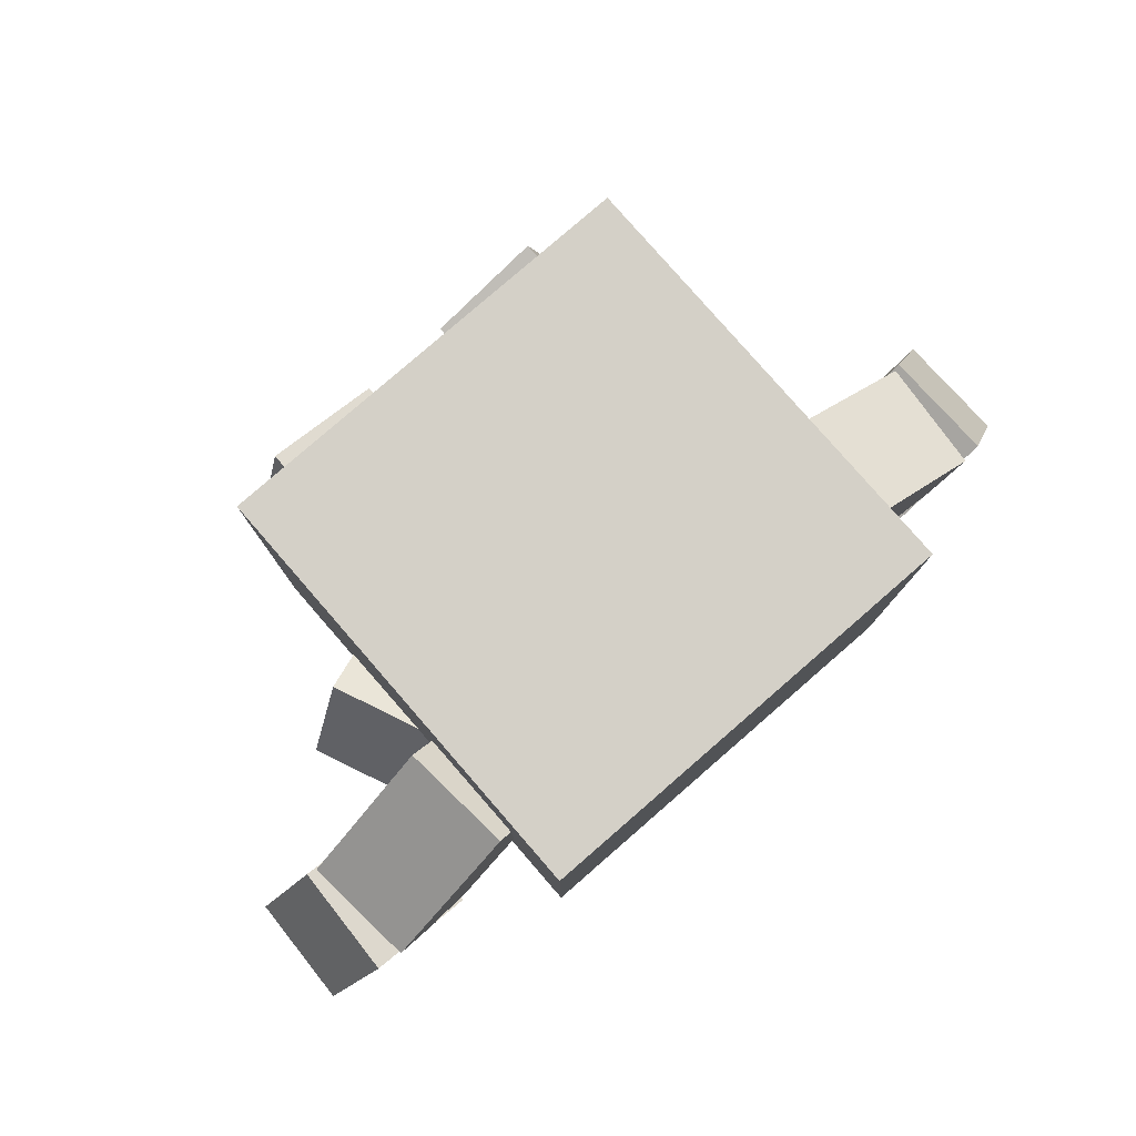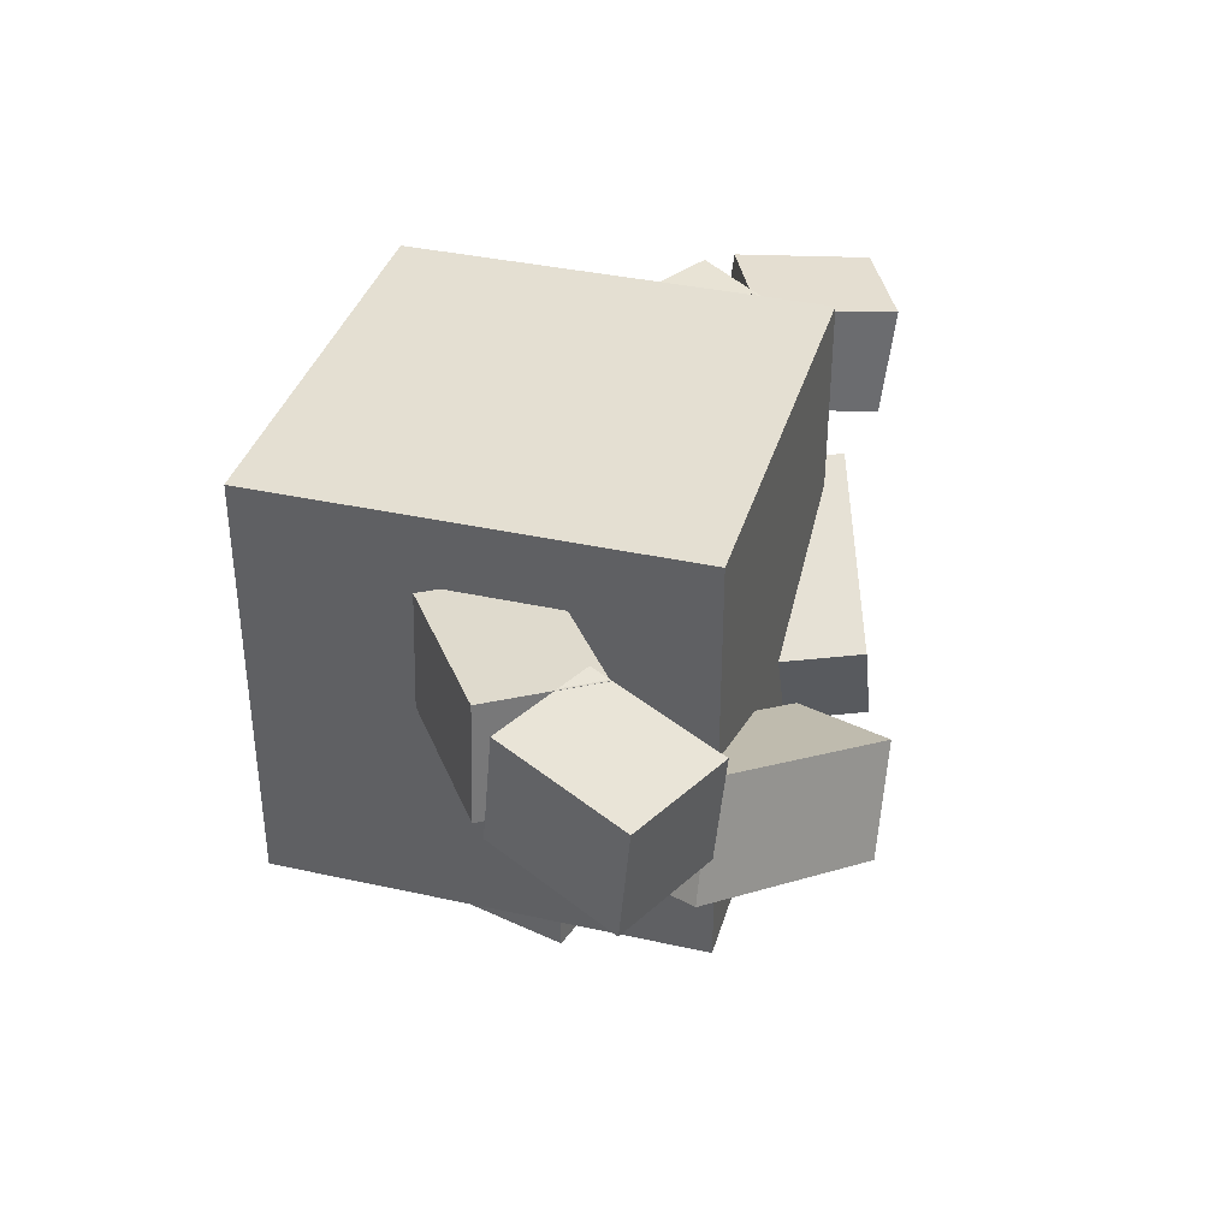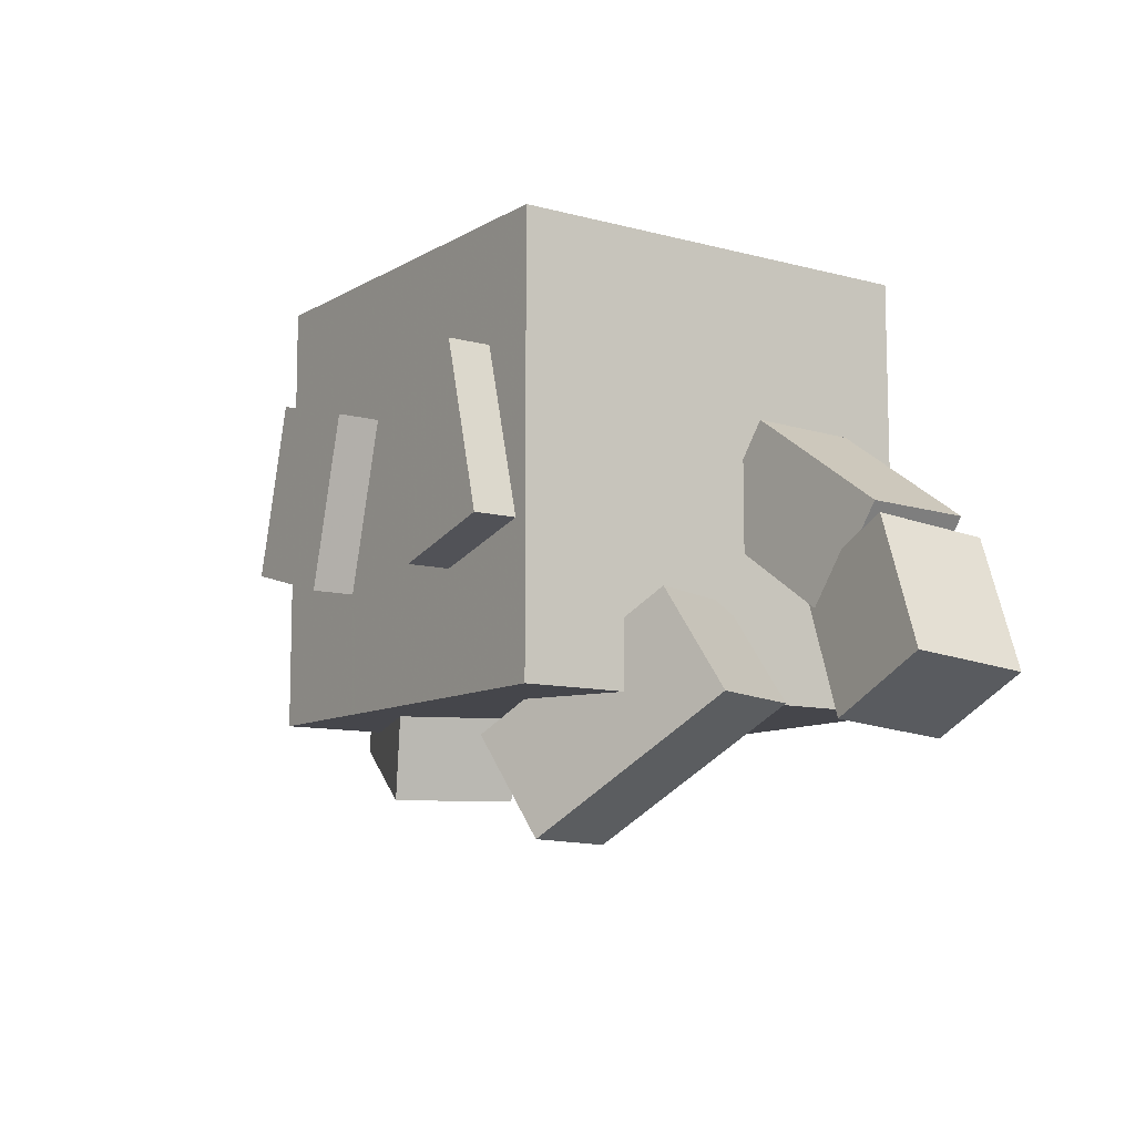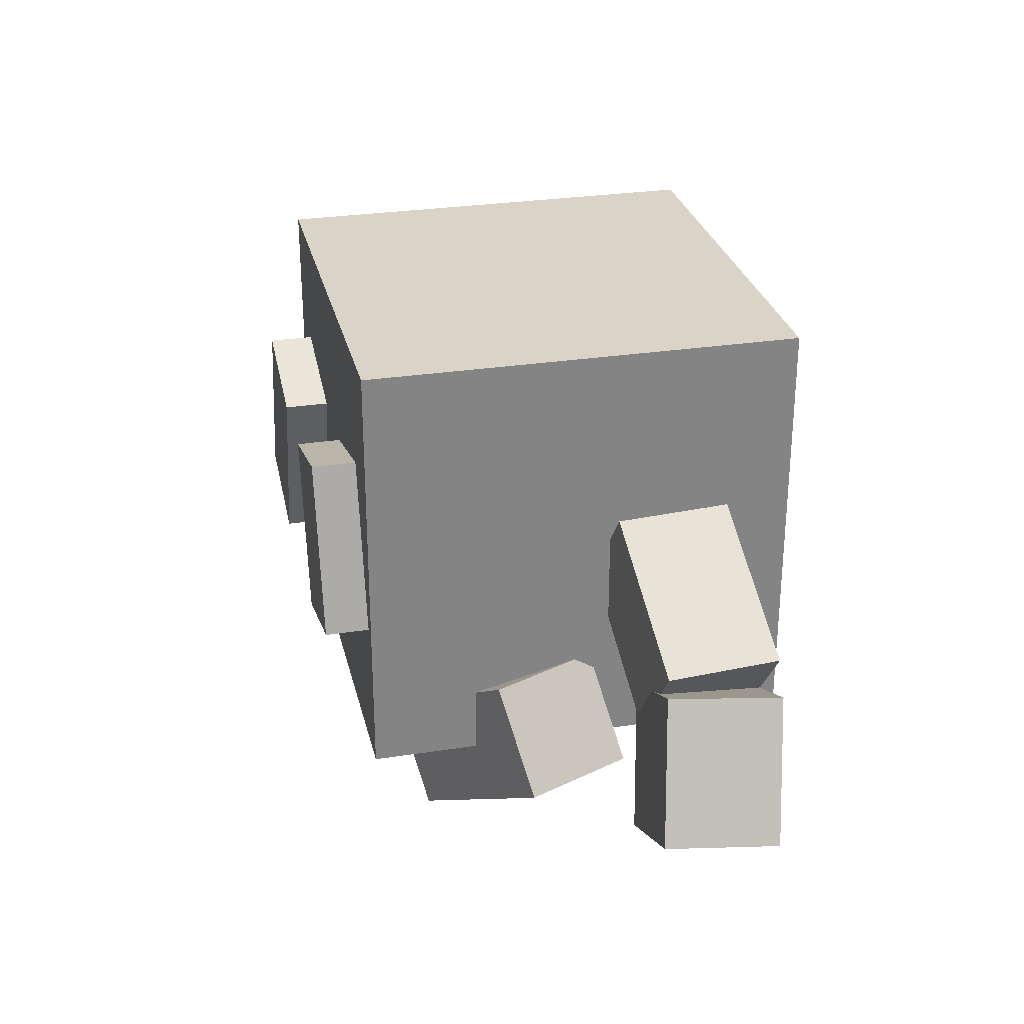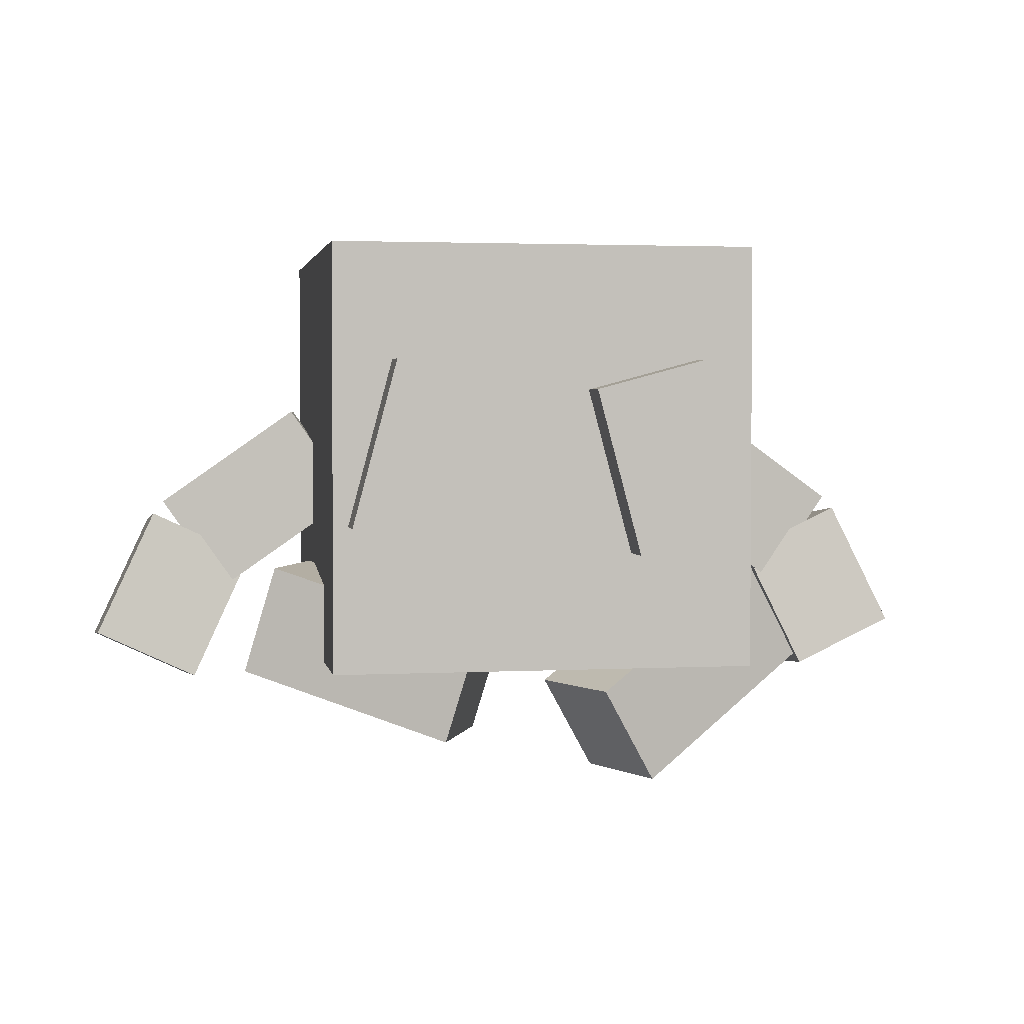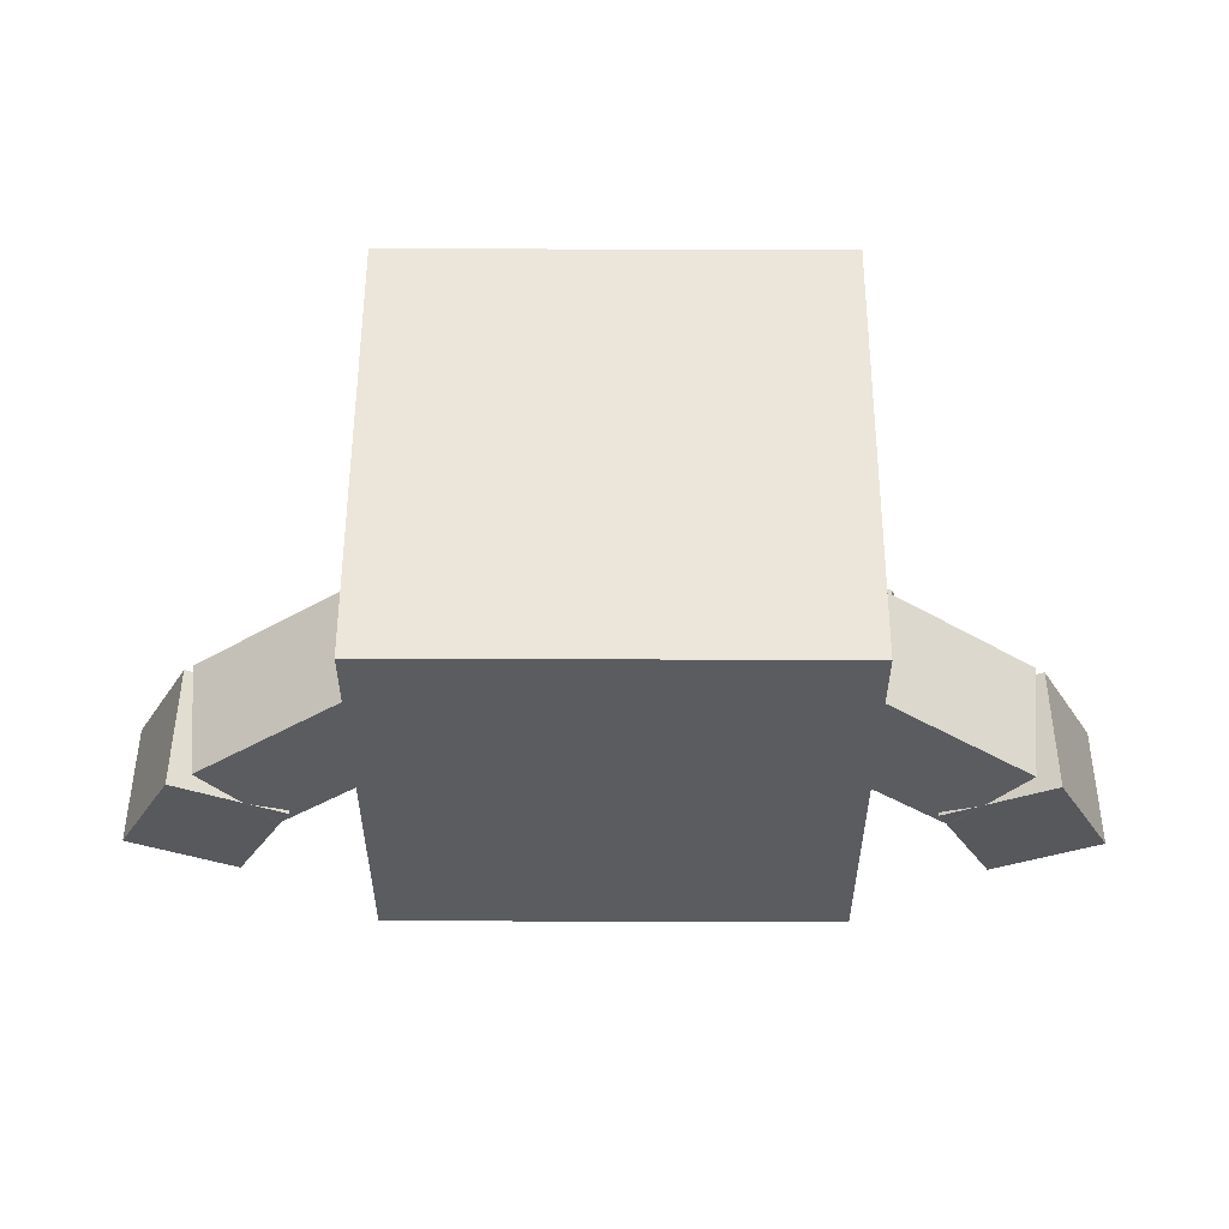
<metadata>
{"format":"obj","ext":"obj","renderer":"f3d","projection":"perspective","resolution":1024,"background":"white","views":[{"elev":79.9,"azim":139.0,"up":"+Z"},{"elev":37.2,"azim":105.9,"up":"+Y"},{"elev":-10.0,"azim":55.3,"up":"+Z"},{"elev":28.8,"azim":77.0,"up":"+Z"},{"elev":2.8,"azim":-10.1,"up":"+Z"},{"elev":55.1,"azim":-179.8,"up":"+Z"}]}
</metadata>
<code>
o head
v 0.4688 -1.406 -0.4688
v -0.4688 -1.406 -0.4688
v -0.4688 -0.4688 -0.4688
v 0.4688 -0.4688 -0.4688
v -0.4688 -1.406 0.4688
v 0.4688 -1.406 0.4688
v 0.4688 -0.4688 0.4688
v -0.4688 -0.4688 0.4688
f 1 2 3 4
f 5 6 7 8
f 4 3 8 7
f 6 5 2 1
f 6 1 4 7
f 2 5 8 3
o leftfoot
v -0.194 -1.5 -0.2113
v -0.4354 -1.5 -0.1466
v -0.4354 -1.375 -0.1466
v -0.194 -1.375 -0.2113
v -0.3384 -1.5 0.2156
v -0.09691 -1.5 0.1509
v -0.09691 -1.375 0.1509
v -0.3384 -1.375 0.2156
f 9 10 11 12
f 13 14 15 16
f 12 11 16 15
f 14 13 10 9
f 14 9 12 15
f 10 13 16 11
o rightfoot
v 0.4354 -1.5 -0.1466
v 0.194 -1.5 -0.2113
v 0.194 -1.375 -0.2113
v 0.4354 -1.375 -0.1466
v 0.09691 -1.5 0.1509
v 0.3384 -1.5 0.2156
v 0.3384 -1.375 0.2156
v 0.09691 -1.375 0.1509
f 17 18 19 20
f 21 22 23 24
f 20 19 24 23
f 22 21 18 17
f 22 17 20 23
f 18 21 24 19
o rightarm3
v 0.1596 -1.306 -0.5339
v 0.5502 -1.141 -0.269
v 0.4528 -0.9107 -0.269
v 0.06225 -1.076 -0.5339
v 0.6722 -1.089 -0.481
v 0.2816 -1.254 -0.7459
v 0.1842 -1.024 -0.7459
v 0.5748 -0.8591 -0.481
f 25 26 27 28
f 29 30 31 32
f 28 27 32 31
f 30 29 26 25
f 30 25 28 31
f 26 29 32 27
o leftarm3
v -0.2052 -1.287 -0.6422
v -0.6452 -1.101 -0.4944
v -0.5478 -0.8705 -0.4944
v -0.1079 -1.056 -0.6422
v -0.5772 -1.13 -0.2556
v -0.1372 -1.316 -0.4033
v -0.03984 -1.085 -0.4033
v -0.4798 -0.8993 -0.2556
f 33 34 35 36
f 37 38 39 40
f 36 35 40 39
f 38 37 34 33
f 38 33 36 39
f 34 37 40 35
o rightarm1
v 0.683 -0.854 -0.3175
v 0.377 -0.8808 -0.1024
v 0.3552 -0.6317 -0.1024
v 0.6612 -0.605 -0.3175
v 0.5198 -0.8683 0.1024
v 0.8258 -0.8415 -0.1127
v 0.804 -0.5925 -0.1127
v 0.498 -0.6192 0.1024
f 41 42 43 44
f 45 46 47 48
f 44 43 48 47
f 46 45 42 41
f 46 41 44 47
f 42 45 48 43
o rightarm2
v 0.7551 -0.8838 -0.5288
v 0.6228 -0.8482 -0.248
v 0.6368 -0.5998 -0.2729
v 0.7691 -0.6354 -0.5537
v 0.8489 -0.8502 -0.1412
v 0.9812 -0.8858 -0.4221
v 0.9952 -0.6374 -0.447
v 0.8629 -0.6018 -0.1661
f 49 50 51 52
f 53 54 55 56
f 52 51 56 55
f 54 53 50 49
f 54 49 52 55
f 50 53 56 51
o leftarm1
v -0.377 -0.8808 -0.1024
v -0.683 -0.854 -0.3175
v -0.6612 -0.605 -0.3175
v -0.3552 -0.6317 -0.1024
v -0.8258 -0.8415 -0.1127
v -0.5198 -0.8683 0.1024
v -0.498 -0.6192 0.1024
v -0.804 -0.5925 -0.1127
f 57 58 59 60
f 61 62 63 64
f 60 59 64 63
f 62 61 58 57
f 62 57 60 63
f 58 61 64 59
o leftarm2
v -0.6228 -0.8482 -0.248
v -0.7551 -0.8838 -0.5288
v -0.7691 -0.6354 -0.5537
v -0.6368 -0.5998 -0.2729
v -0.9812 -0.8858 -0.4221
v -0.8489 -0.8502 -0.1412
v -0.8629 -0.6018 -0.1661
v -0.9952 -0.6374 -0.447
f 65 66 67 68
f 69 70 71 72
f 68 67 72 71
f 70 69 66 65
f 70 65 68 71
f 66 69 72 67

</code>
